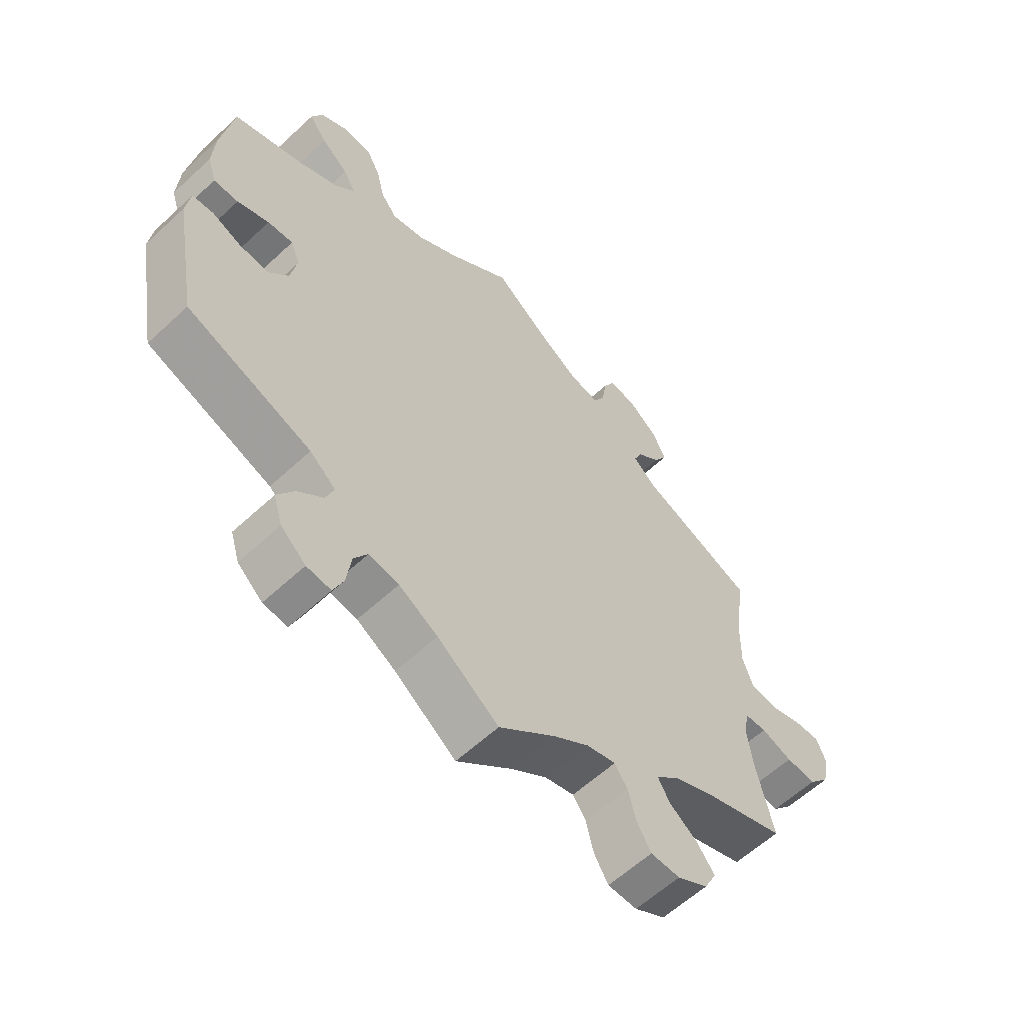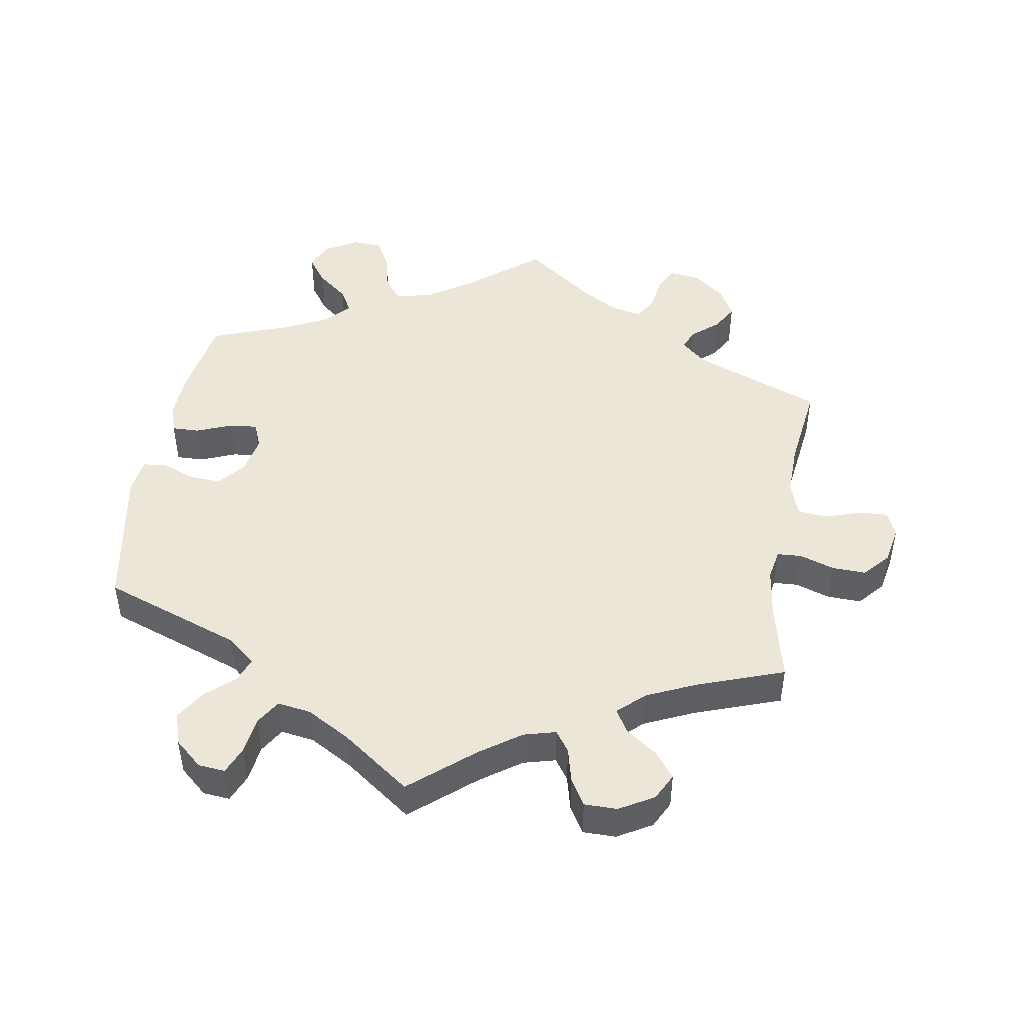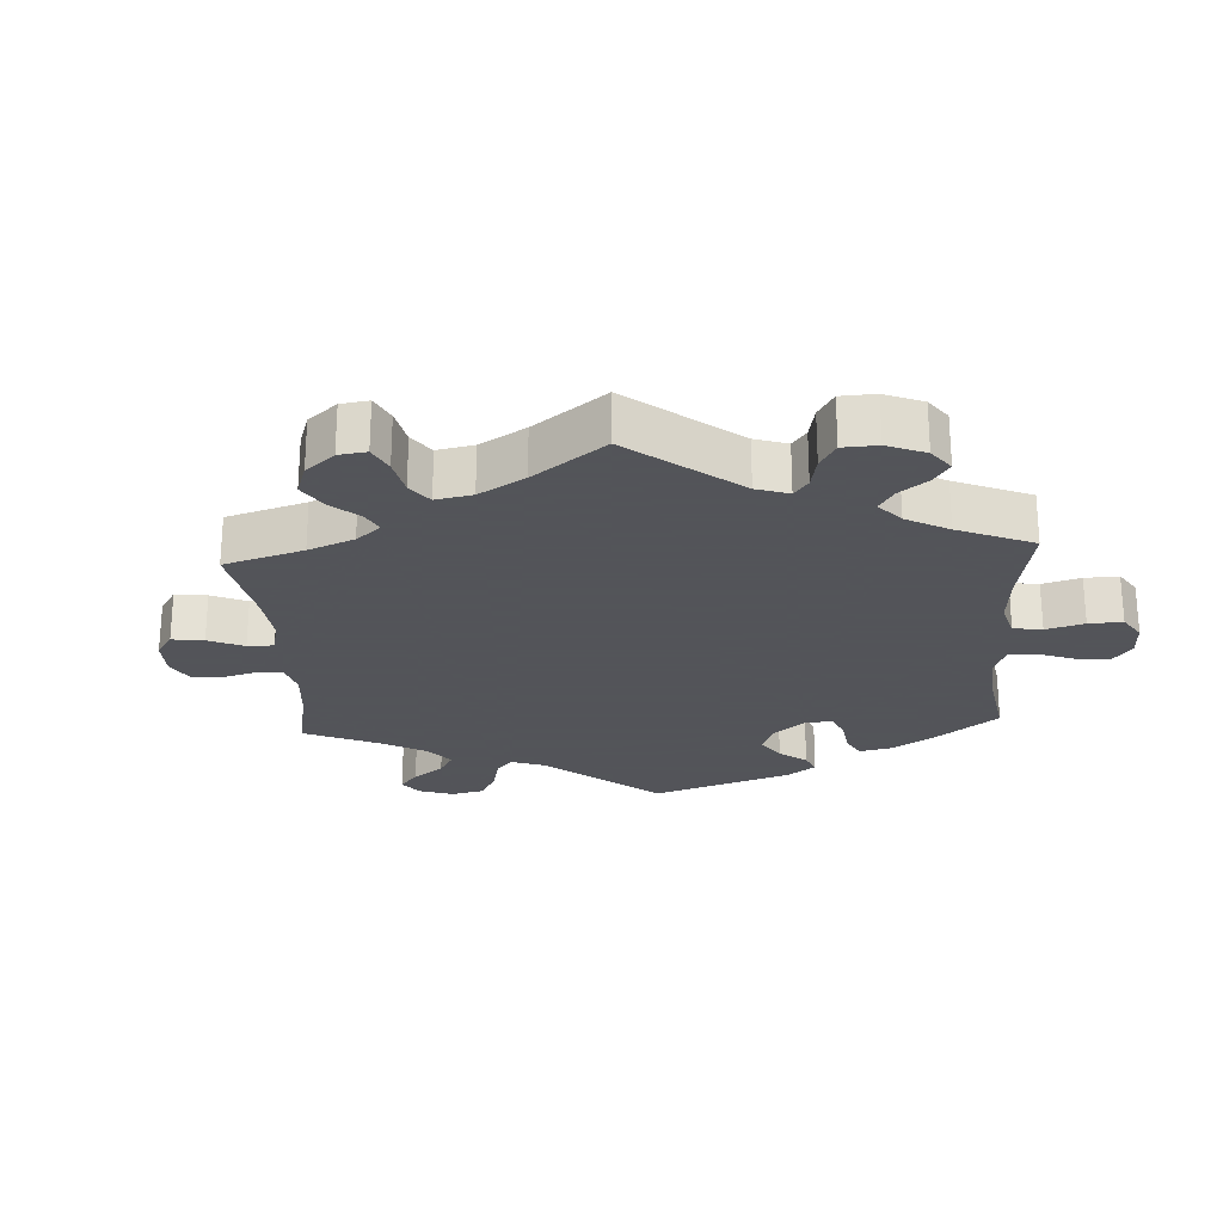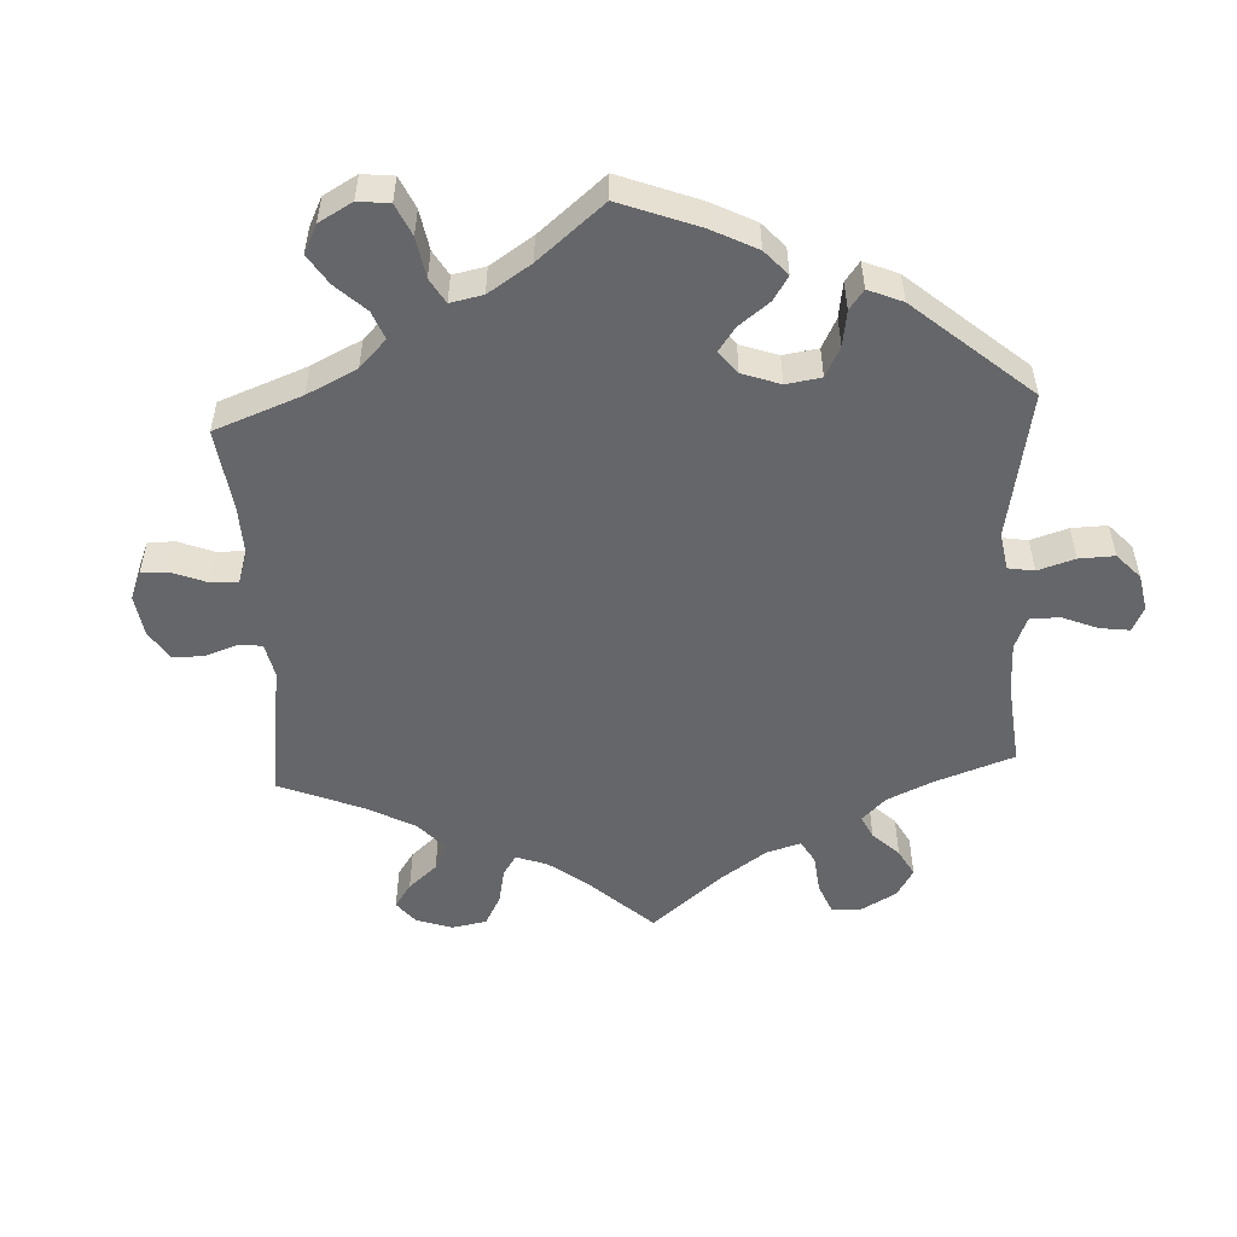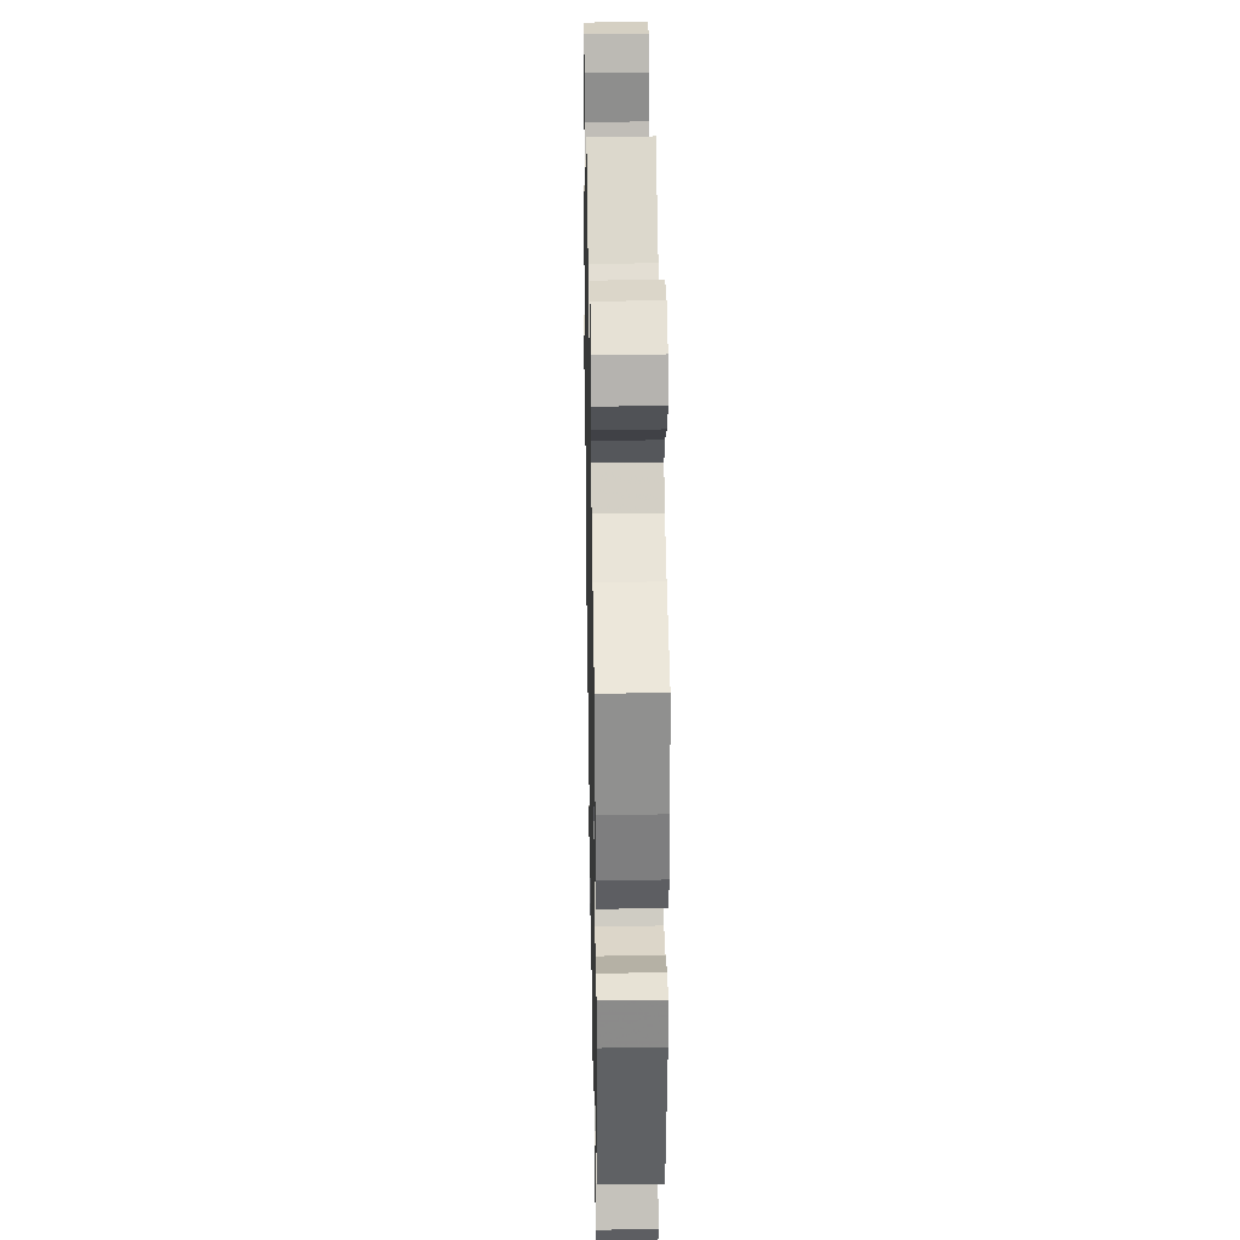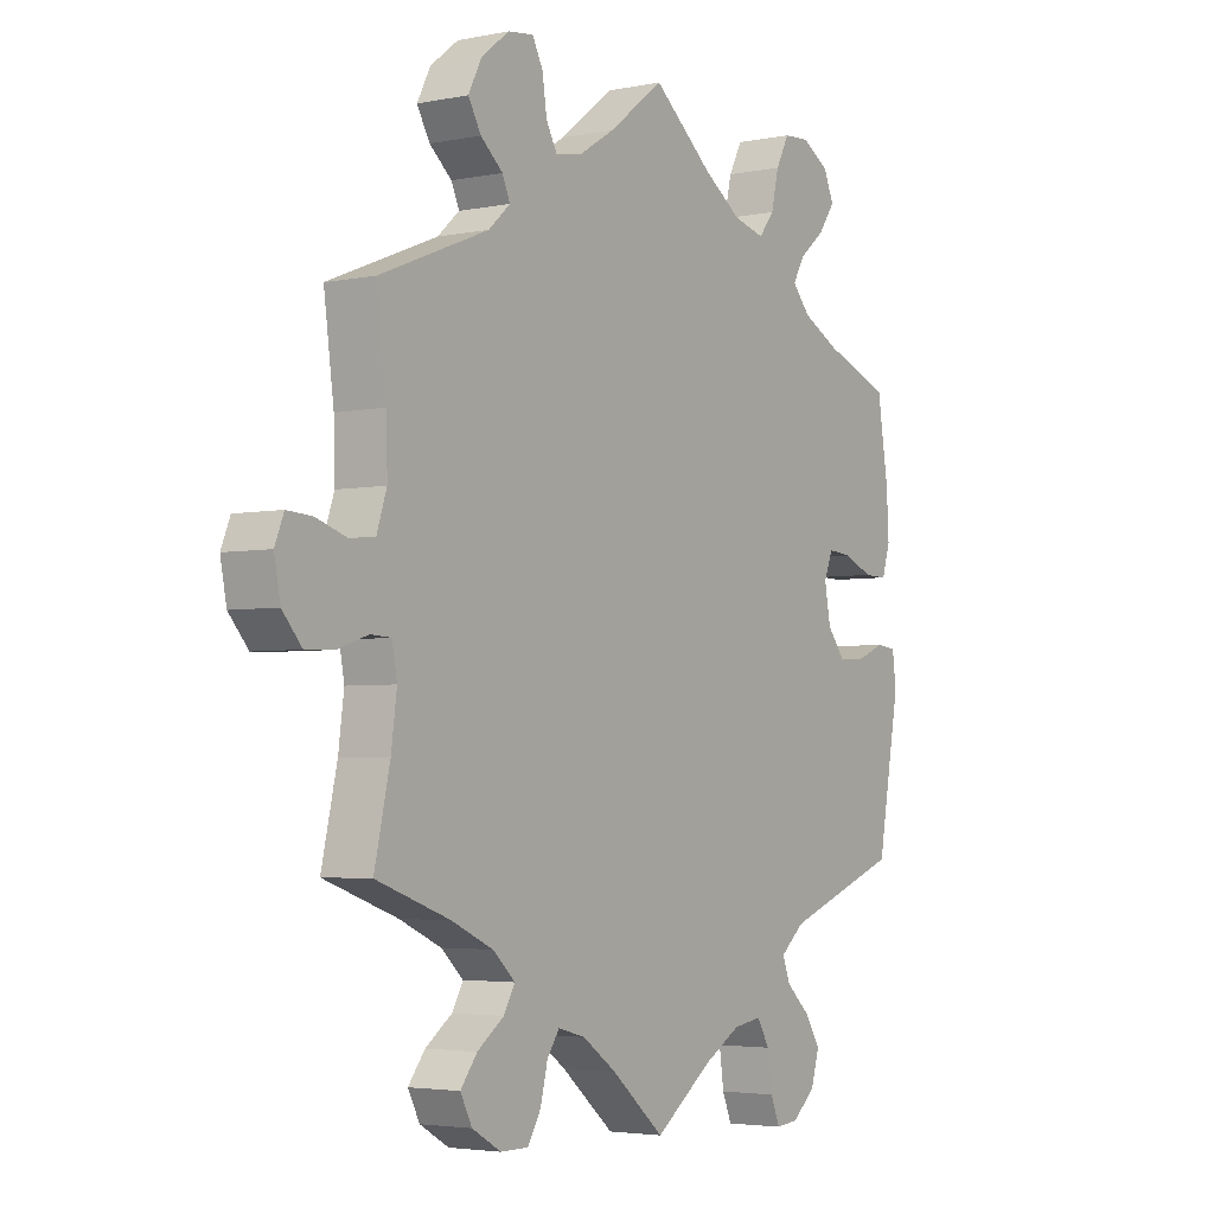
<metadata>
{"format":"obj","ext":"obj","renderer":"f3d","projection":"perspective","resolution":1024,"background":"white","views":[{"elev":-60.0,"azim":133.5,"up":"+Z"},{"elev":46.1,"azim":-170.6,"up":"+Y"},{"elev":-23.9,"azim":-56.5,"up":"+Y"},{"elev":-51.8,"azim":63.0,"up":"+Y"},{"elev":33.7,"azim":88.9,"up":"+Z"},{"elev":-3.6,"azim":-56.0,"up":"+Z"}]}
</metadata>
<code>
v 0.546 0.07 0.063
v 0.104 0.07 -0.544
v 0.108 0.07 0.532
v -0.228 0.07 -0.515
v -0.305 0.07 0.616
v 0.557 0.07 0.185
v 0.504 0.07 0.064
v 0.316 0.07 0.425
v -0.405 0.07 -0.357
v 0.177 0.07 0.486
v -0.508 0.07 -0.063
v 0.31 0.07 -0.631
v -0.157 0.07 -0.496
v 0.407 0.07 0.09
v 0.414 0.07 0.543
v 0.349 0.07 0.388
v -0.265 0.07 -0.608
v -0.388 0.07 -0.537
v -0.517 0.07 0.094
v -0.096 0.07 -0.539
v -0.635 0.07 0.053
v -0.302 0.07 0.424
v 0.326 0.07 -0.387
v 0 0.07 -0.62
v 0.561 0.07 0.11
v 0.537 0.07 -0.31
v 0.296 0.07 -0.461
v -0.315 0.07 -0.608
v 0.395 0.07 0.586
v -0.232 0.07 0.531
v 0.384 0.07 0.501
v 0.261 0.07 0.507
v -0.65 0.07 -0.081
v -0.519 0.07 0.175
v -0.31 0.07 -0.463
v 0.352 0.07 -0.594
v 0.402 0.07 -0.009
v 0.367 0.07 -0.545
v 0.275 0.07 0.566
v -0.241 0.07 -0.568
v 0.337 0.07 0.462
v 0.244 0.07 -0.536
v 0.485 0.07 -0.047
v -0.341 0.07 0.389
v -0.212 0.07 0.495
v 0.417 0.07 0.354
v 0.435 0.07 -0.05
v -0.316 0.07 0.456
v -0.696 0.07 0.016
v -0.537 0.07 -0.31
v -0.545 0.07 -0.061
v -0.358 0.07 -0.498
v -0.163 0.07 0.505
v -0.356 0.07 0.49
v 0.346 0.07 0.615
v 0.221 0.07 -0.498
v 0.571 0.07 -0.031
v 0.578 0.07 -0.086
v 0.45 0.07 0.086
v 0.535 0.07 -0.027
v -0.367 0.07 -0.578
v -0.29 0.07 -0.428
v -0.259 0.07 0.622
v -0.535 0.07 0.04
v -0.68 0.07 0.056
v 0.299 0.07 0.612
v -0.685 0.07 -0.041
v -0 0.07 0.62
v -0.1 0.07 0.544
v -0.379 0.07 0.53
v -0.355 0.07 0.577
v 0.282 0.07 -0.424
v -0.58 0.07 0.035
v 0.537 0.07 0.31
v 0.339 0.07 -0.5
v -0.206 0.07 -0.483
v 0.391 0.07 0.05
v -0.24 0.07 0.585
v 0.233 0.07 0.472
v -0.499 0.07 -0.111
v 0.17 0.07 -0.506
v -0.537 0.07 0.31
v -0.33 0.07 -0.391
v 0.269 0.07 -0.635
v -0.598 0.07 -0.079
v 0.252 0.07 -0.594
v -0.509 0.07 -0.186
v 0.546 -0 0.063
v 0.104 -0 -0.544
v 0.108 -0 0.532
v -0.228 -0 -0.515
v -0.305 -0 0.616
v 0.557 -0 0.185
v 0.504 -0 0.064
v 0.316 -0 0.425
v -0.405 -0 -0.357
v 0.177 -0 0.486
v -0.508 -0 -0.063
v 0.31 -0 -0.631
v -0.157 -0 -0.496
v 0.407 -0 0.09
v 0.414 -0 0.543
v 0.349 -0 0.388
v -0.265 -0 -0.608
v -0.388 -0 -0.537
v -0.517 -0 0.094
v -0.096 -0 -0.539
v -0.635 -0 0.053
v -0.302 -0 0.424
v 0.326 -0 -0.387
v 0 -0 -0.62
v 0.561 -0 0.11
v 0.537 -0 -0.31
v 0.296 -0 -0.461
v -0.315 -0 -0.608
v 0.395 -0 0.586
v -0.232 -0 0.531
v 0.384 -0 0.501
v 0.261 -0 0.507
v -0.65 -0 -0.081
v -0.519 -0 0.175
v -0.31 -0 -0.463
v 0.352 -0 -0.594
v 0.402 -0 -0.009
v 0.367 -0 -0.545
v 0.275 -0 0.566
v -0.241 -0 -0.568
v 0.337 -0 0.462
v 0.244 -0 -0.536
v 0.485 -0 -0.047
v -0.341 -0 0.389
v -0.212 -0 0.495
v 0.417 -0 0.354
v 0.435 -0 -0.05
v -0.316 -0 0.456
v -0.696 -0 0.016
v -0.537 -0 -0.31
v -0.545 -0 -0.061
v -0.358 -0 -0.498
v -0.163 -0 0.505
v -0.356 -0 0.49
v 0.346 -0 0.615
v 0.221 -0 -0.498
v 0.571 -0 -0.031
v 0.578 -0 -0.086
v 0.45 -0 0.086
v 0.535 -0 -0.027
v -0.367 -0 -0.578
v -0.29 -0 -0.428
v -0.259 -0 0.622
v -0.535 -0 0.04
v -0.68 -0 0.056
v 0.299 -0 0.612
v -0.685 -0 -0.041
v -0 -0 0.62
v -0.1 -0 0.544
v -0.379 -0 0.53
v -0.355 -0 0.577
v 0.282 -0 -0.424
v -0.58 -0 0.035
v 0.537 -0 0.31
v 0.339 -0 -0.5
v -0.206 -0 -0.483
v 0.391 -0 0.05
v -0.24 -0 0.585
v 0.233 -0 0.472
v -0.499 -0 -0.111
v 0.17 -0 -0.506
v -0.537 -0 0.31
v -0.33 -0 -0.391
v 0.269 -0 -0.635
v -0.598 -0 -0.079
v 0.252 -0 -0.594
v -0.509 -0 -0.186
f 58 26 23
f 43 60 57 58
f 47 43 58 23
f 37 47 23 72
f 77 37 72
f 25 1 7 59
f 25 59 14
f 46 74 6 25
f 16 46 25 14
f 8 16 14 77
f 29 15 31 41
f 29 41 8
f 55 29 8
f 32 39 66 55
f 79 32 55 8
f 10 79 8 77
f 69 68 3
f 53 69 3 10
f 45 53 10 77
f 5 63 78 30
f 5 30 45
f 71 5 45
f 48 54 70 71
f 22 48 71 45
f 44 22 45 77
f 34 82 44 77
f 49 65 21 73
f 49 73 64
f 67 49 64
f 51 85 33 67
f 11 51 67 64
f 9 50 87
f 83 9 87 80
f 62 83 80 11
f 61 18 52 35
f 61 35 62
f 28 61 62
f 4 40 17 28
f 76 4 28 62
f 13 76 62 11
f 2 24 20
f 81 2 20 13
f 56 81 13 11
f 12 84 86 42
f 12 42 56
f 36 12 56
f 27 75 38 36
f 27 36 56
f 72 27 56 11
f 19 34 77 72
f 72 11 64 19
f 110 113 145
f 145 144 147 130
f 110 145 130 134
f 159 110 134 124
f 159 124 164
f 146 94 88 112
f 101 146 112
f 112 93 161 133
f 101 112 133 103
f 164 101 103 95
f 128 118 102 116
f 95 128 116
f 95 116 142
f 142 153 126 119
f 95 142 119 166
f 164 95 166 97
f 90 155 156
f 97 90 156 140
f 164 97 140 132
f 117 165 150 92
f 132 117 92
f 132 92 158
f 158 157 141 135
f 132 158 135 109
f 164 132 109 131
f 164 131 169 121
f 160 108 152 136
f 151 160 136
f 151 136 154
f 154 120 172 138
f 151 154 138 98
f 174 137 96
f 167 174 96 170
f 98 167 170 149
f 122 139 105 148
f 149 122 148
f 149 148 115
f 115 104 127 91
f 149 115 91 163
f 98 149 163 100
f 107 111 89
f 100 107 89 168
f 98 100 168 143
f 129 173 171 99
f 143 129 99
f 143 99 123
f 123 125 162 114
f 143 123 114
f 98 143 114 159
f 159 164 121 106
f 106 151 98 159
f 23 110 159 72
f 72 159 114 27
f 27 114 162 75
f 75 162 125 38
f 38 125 123 36
f 36 123 99 12
f 12 99 171 84
f 84 171 173 86
f 86 173 129 42
f 42 129 143 56
f 56 143 168 81
f 81 168 89 2
f 2 89 111 24
f 24 111 107 20
f 20 107 100 13
f 13 100 163 76
f 76 163 91 4
f 4 91 127 40
f 40 127 104 17
f 17 104 115 28
f 28 115 148 61
f 61 148 105 18
f 18 105 139 52
f 52 139 122 35
f 35 122 149 62
f 62 149 170 83
f 83 170 96 9
f 9 96 137 50
f 50 137 174 87
f 87 174 167 80
f 80 167 98 11
f 11 98 138 51
f 51 138 172 85
f 85 172 120 33
f 33 120 154 67
f 67 154 136 49
f 49 136 152 65
f 65 152 108 21
f 21 108 160 73
f 73 160 151 64
f 64 151 106 19
f 19 106 121 34
f 34 121 169 82
f 82 169 131 44
f 44 131 109 22
f 22 109 135 48
f 48 135 141 54
f 54 141 157 70
f 70 157 158 71
f 71 158 92 5
f 5 92 150 63
f 63 150 165 78
f 78 165 117 30
f 30 117 132 45
f 45 132 140 53
f 53 140 156 69
f 69 156 155 68
f 68 155 90 3
f 3 90 97 10
f 10 97 166 79
f 79 166 119 32
f 32 119 126 39
f 39 126 153 66
f 66 153 142 55
f 55 142 116 29
f 29 116 102 15
f 15 102 118 31
f 31 118 128 41
f 41 128 95 8
f 8 95 103 16
f 16 103 133 46
f 46 133 161 74
f 74 161 93 6
f 6 93 112 25
f 25 112 88 1
f 1 88 94 7
f 7 94 146 59
f 59 146 101 14
f 14 101 164 77
f 77 164 124 37
f 37 124 134 47
f 47 134 130 43
f 43 130 147 60
f 60 147 144 57
f 57 144 145 58
f 58 145 113 26
f 26 113 110 23

</code>
